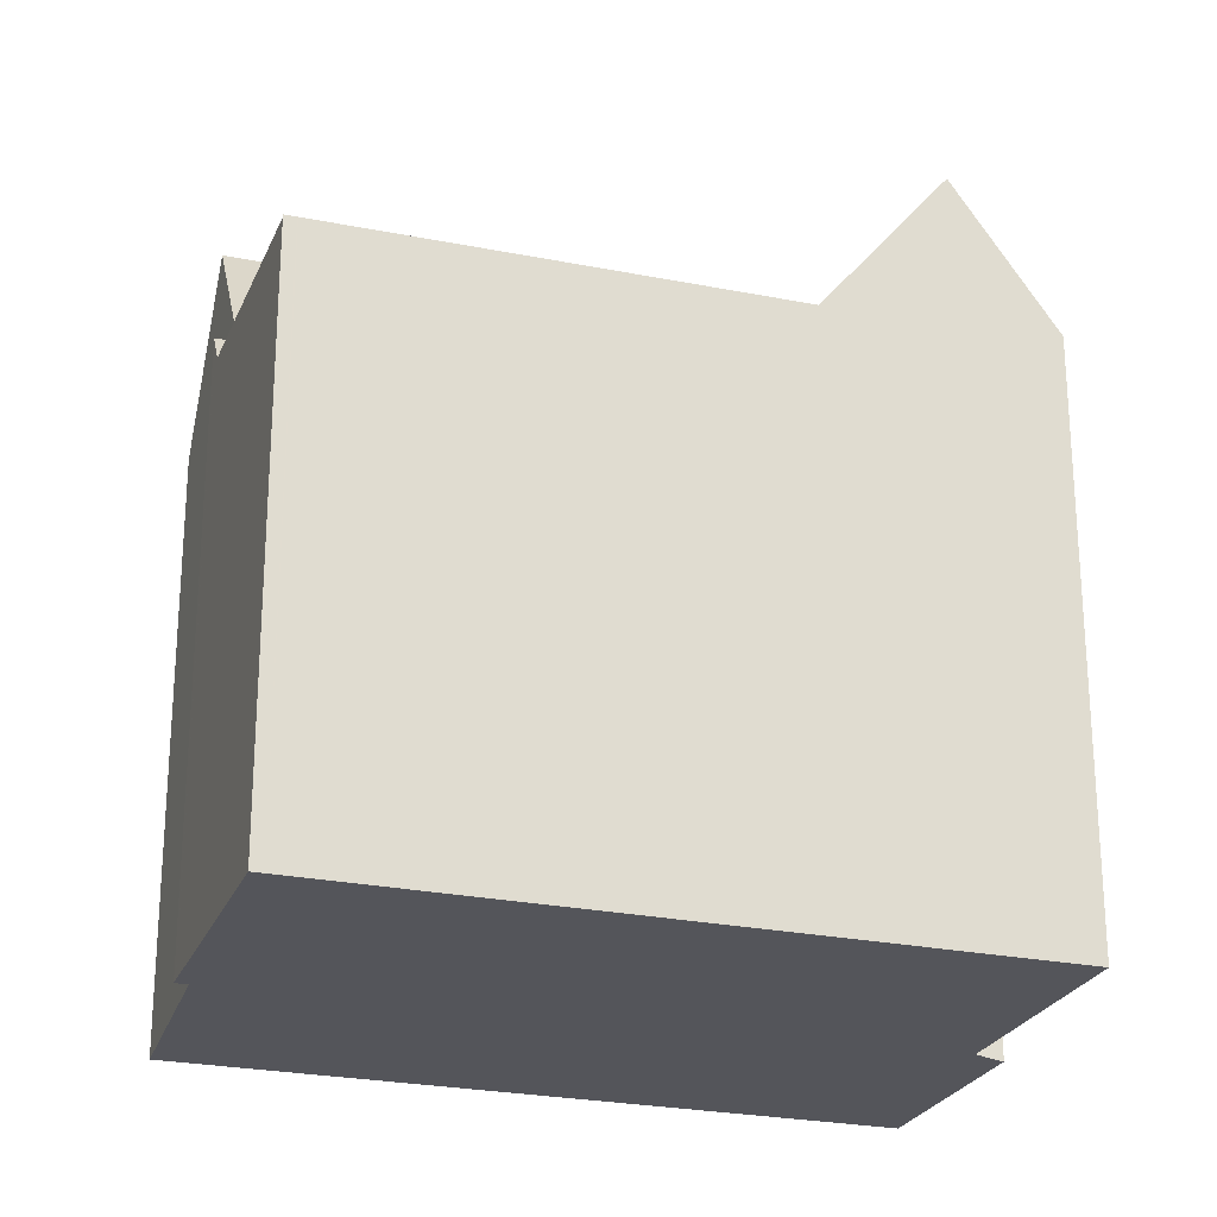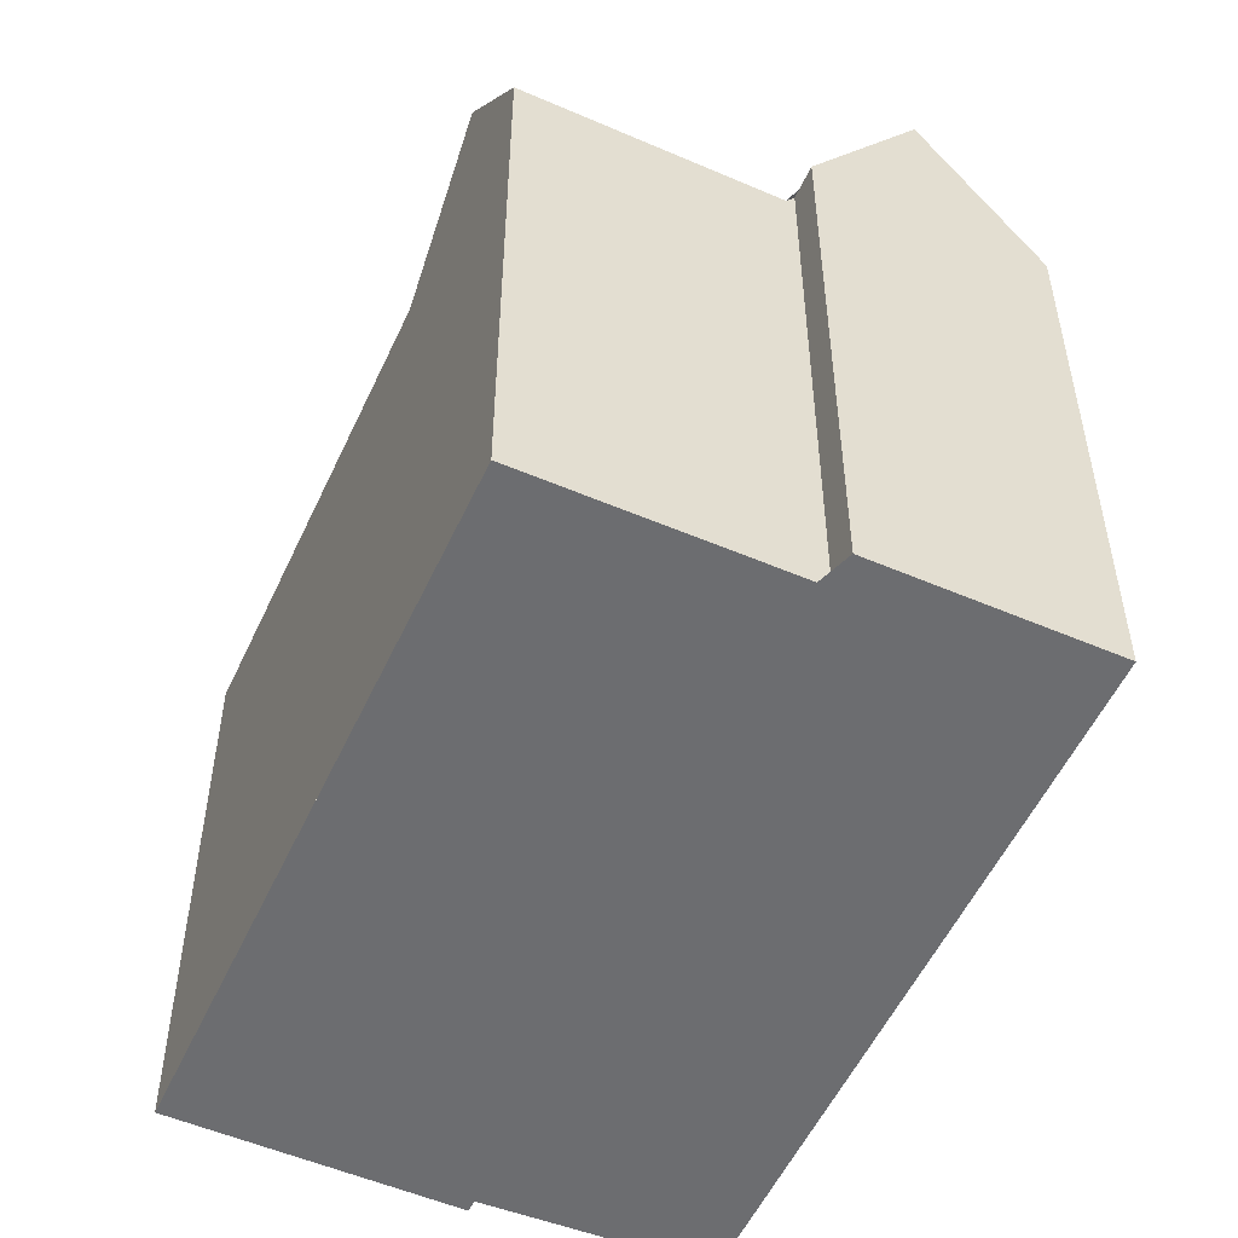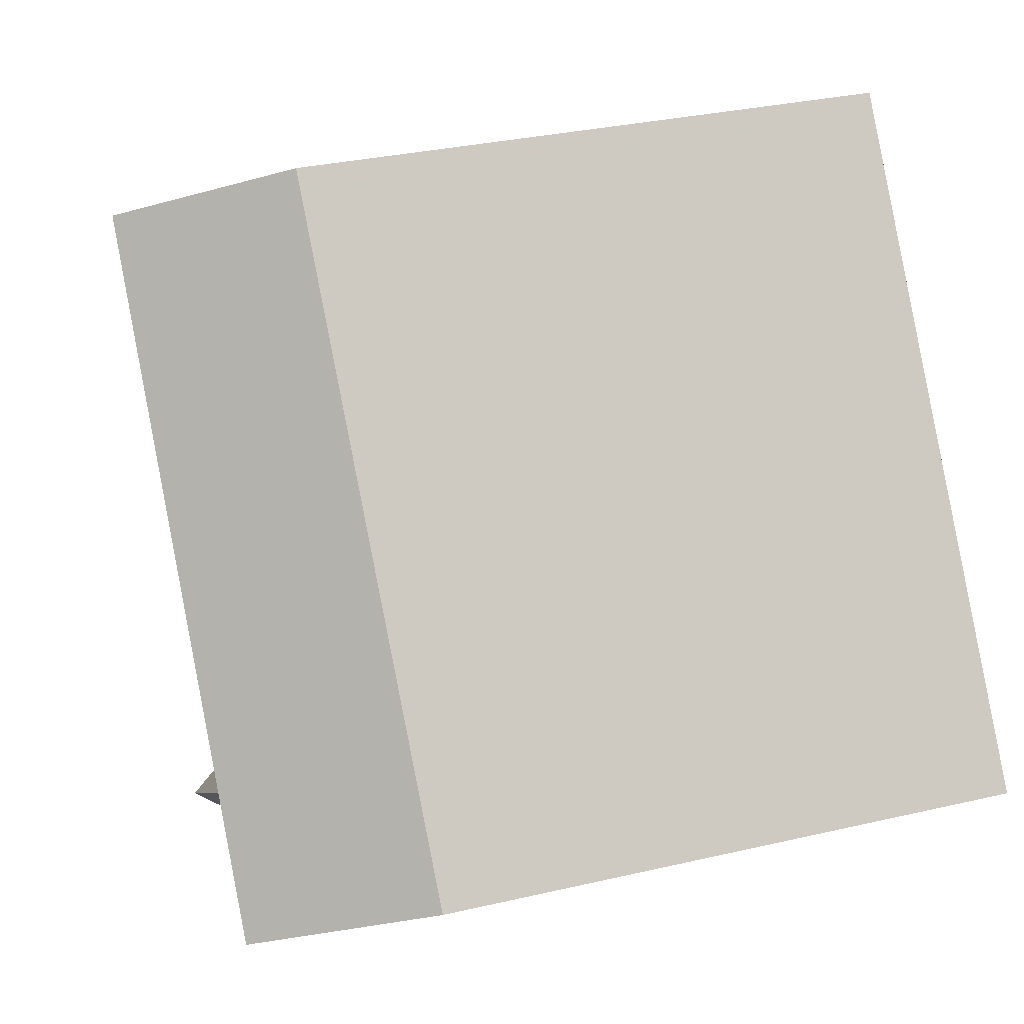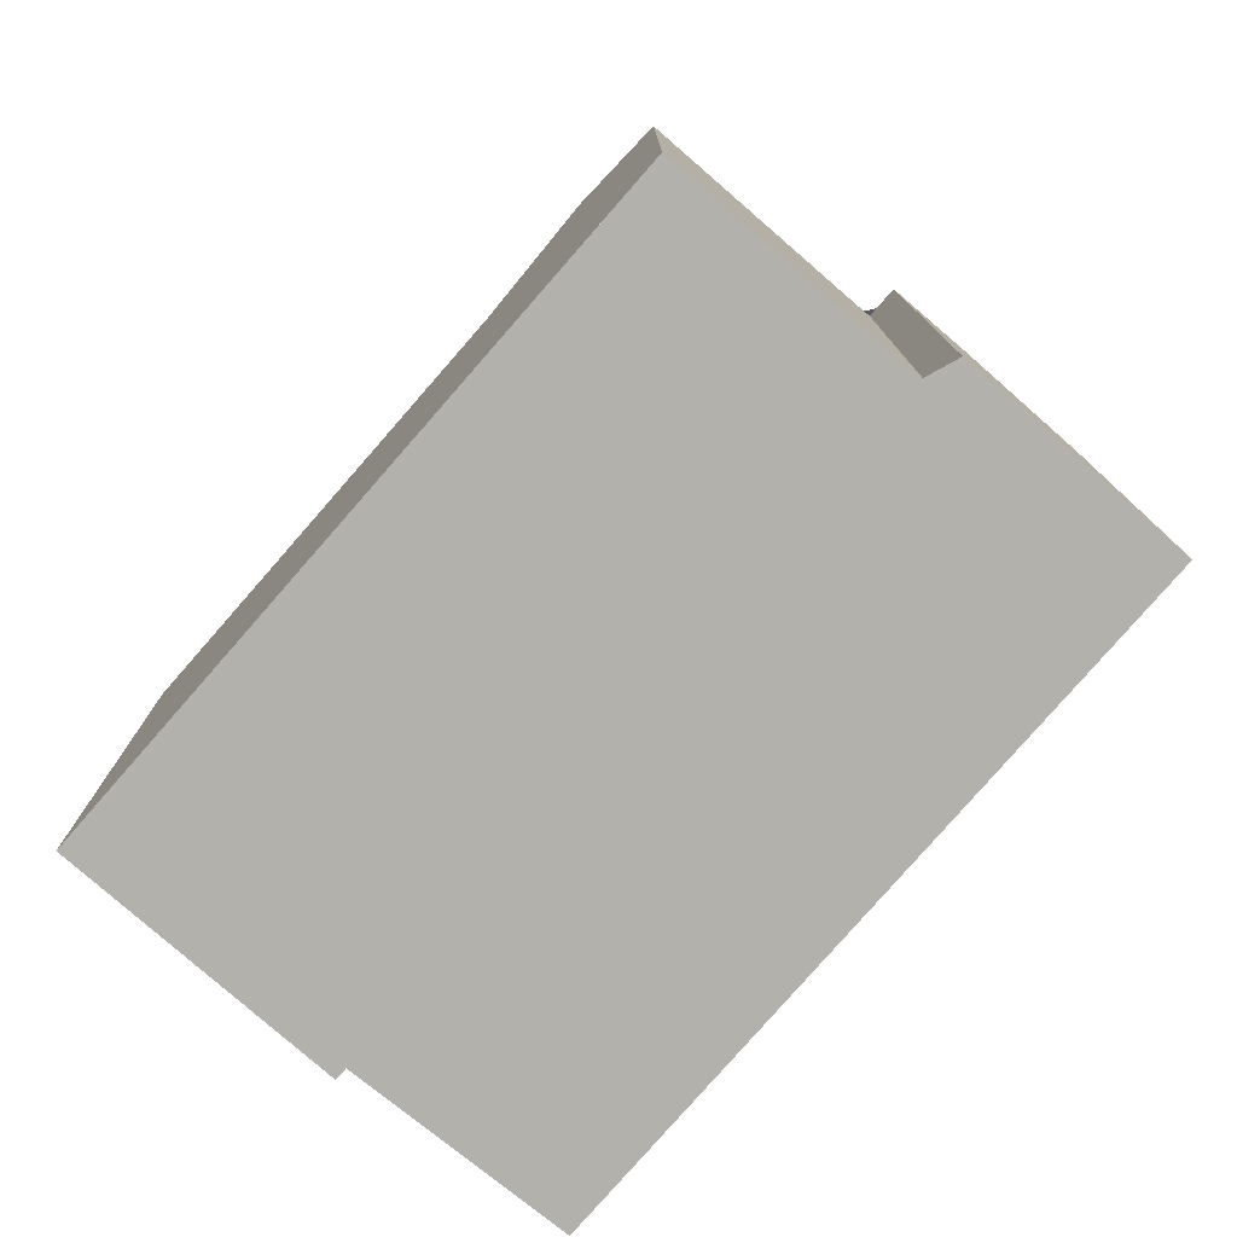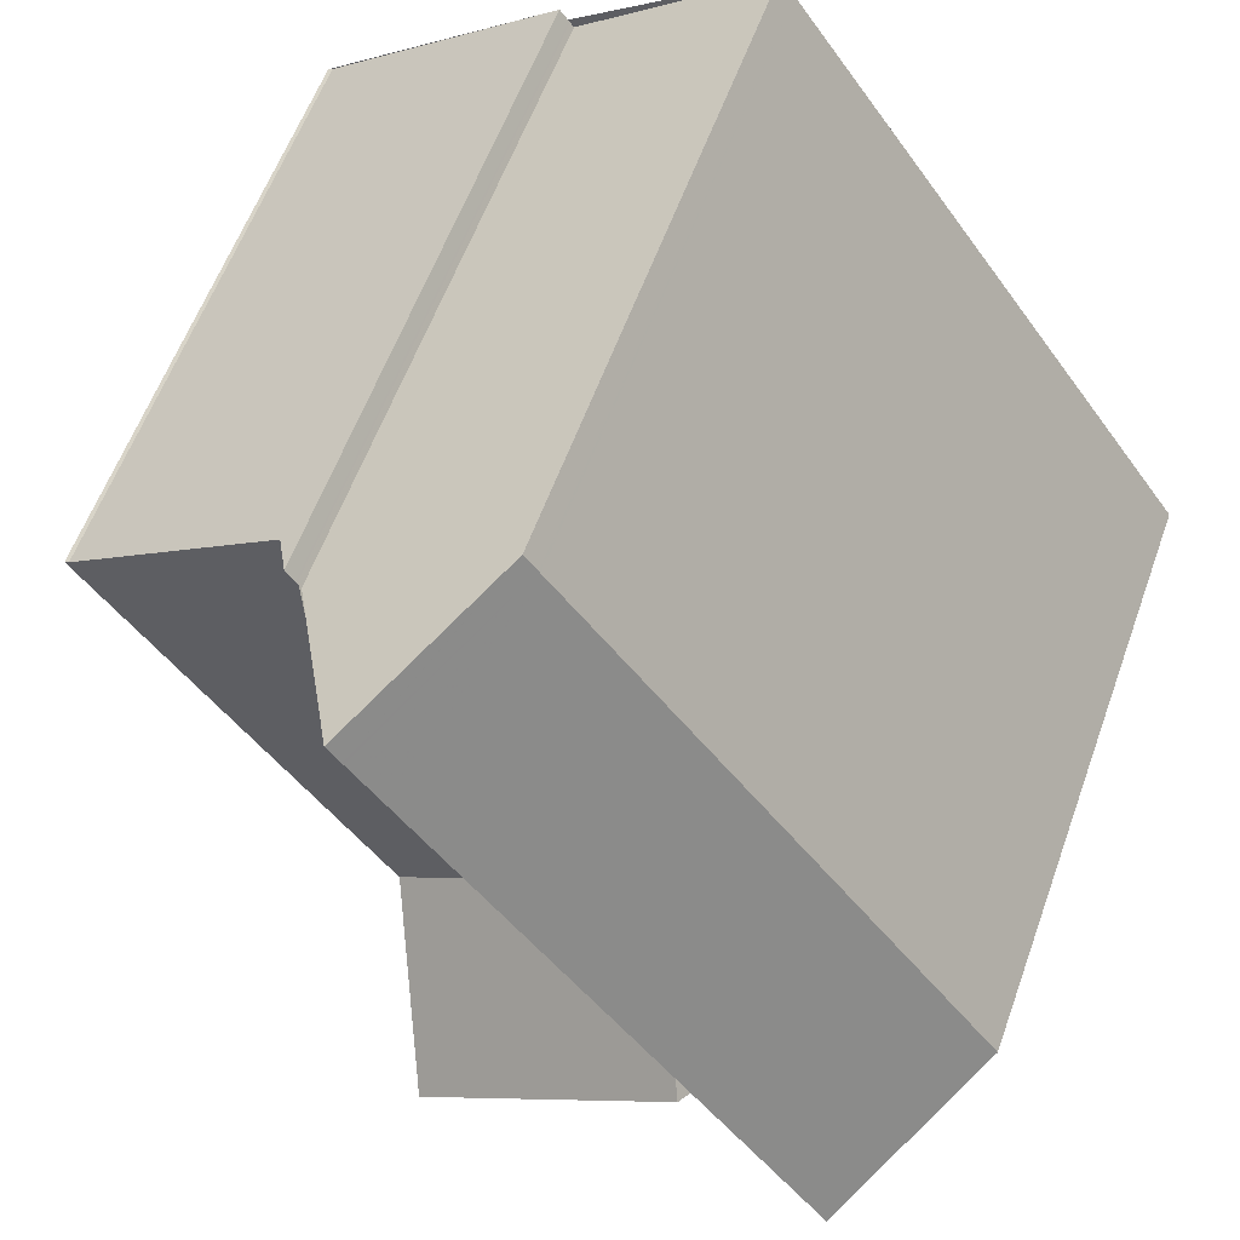
<metadata>
{"format":"obj","ext":"obj","renderer":"f3d","projection":"perspective","resolution":1024,"background":"white","views":[{"elev":-24.9,"azim":-73.1,"up":"+Z"},{"elev":-54.0,"azim":11.0,"up":"+Z"},{"elev":31.1,"azim":71.5,"up":"+Y"},{"elev":-79.1,"azim":-5.6,"up":"+Z"},{"elev":58.4,"azim":19.7,"up":"+Y"}]}
</metadata>
<code>
v -699.9 -1038 9.161
v -699.8 -1038 9.162
v -693.1 -1033 9.614
v -686.3 -1043 9.479
v -696.2 -1035 9.758
v -696 -1035 9.771
v -689.4 -1045 9.542
v -689.7 -1045 9.539
v -693.2 -1047 9.411
v -696.5 -1035 9.237
v -692 -1042 9.295
v -696.3 -1036 9.24
v -696.3 -1036 9.239
v -696.5 -1035 9.237
v -695.4 -1044 9.218
v -687.9 -1044 12.2
v -694.6 -1034 12.24
v -694.3 -1035 12.24
v -694.3 -1035 12.24
v -693.9 -1035 12.24
v -694.6 -1034 12.24
v -687.9 -1044 12.2
v -692 -1042 9.295
v -694.5 -1038 9.263
v -689.8 -1045 9.337
v -689.4 -1042 12.21
v -686.7 -1042 9.487
v -689.4 -1042 12.21
v -689.8 -1045 9.337
v -689.7 -1044 10.32
v -694.2 -1046 11.72
v -691.8 -1042 9.299
v -691.7 -1042 9.603
v -691.8 -1042 9.299
v -695.4 -1044 9.218
v -688.9 -1042 11.64
v -688.9 -1042 12.21
v -689.5 -1042 11.65
v -690.9 -1042 10.31
v -690.3 -1043 11.66
v -694.2 -1046 11.72
v -688.7 -1040 9.526
v -688.9 -1042 12.21
v -699.7 -1038 9.162
v -696 -1035 9.768
v -696.3 -1036 9.24
v -693.1 -1033 9.64
v -693.1 -1033 9.614
v -699.3 -1038 9.172
v -696.3 -1036 9.239
v -696 -1035 9.766
v -699.7 -1038 9.163
v -690 -1042 11.15
v -695.2 -1035 11.1
v -689.6 -1043 11.16
v -688.5 -1044 11.17
v -696.1 -1036 9.243
v -695 -1035 11.1
v -696.1 -1036 9.243
v -699.4 -1038 9.166
v -694.3 -1035 12.24
v -692.8 -1034 9.609
v -693.1 -1033 9.62
v -693.1 -1033 9.62
v -692.8 -1034 9.616
v -689.2 -1039 9.538
v -699.7 -1038 9.163
v -699.4 -1038 9.167
v -694.2 -1046 11.72
v -695.4 -1044 9.218
v -693.2 -1047 9.411
v -694.2 -1046 11.72
v -695.4 -1044 9.218
v -699.8 -1038 9.161
v -699.7 -1038 9.163
v -688.1 -1044 12.2
v -689.6 -1045 9.54
v -688.7 -1044 11.17
v -686.5 -1043 9.483
v -688.1 -1044 12.2
v -696 -1036 9.244
v -694.9 -1035 11.1
v -696 -1036 9.244
v -699.4 -1039 9.167
v -699.4 -1038 9.168
v -694.3 -1035 12.24
v -692.8 -1034 9.614
v -692.8 -1034 9.608
v -695.6 -1037 9.249
v -694.5 -1036 11.11
v -695.6 -1037 9.249
v -692.4 -1034 9.606
v -692.4 -1034 9.6
v -699 -1039 9.173
v -699 -1039 9.173
v -693.9 -1035 12.24
v -699.4 -1038 9.166
v -699.4 -1038 9.167
v -694.4 -1035 12.24
v -696.1 -1036 9.243
v -695 -1035 11.1
v -696.1 -1036 9.243
v -694.4 -1035 12.24
v -698.1 -1037 9.196
v -692.9 -1034 9.61
v -692.9 -1034 9.616
v -689.7 -1044 10.32
v -689.2 -1044 10.32
v -695.5 -1036 10.27
v -695.4 -1036 10.27
v -695 -1036 10.28
v -690.9 -1042 10.31
v -689 -1045 10.33
v -695.5 -1036 10.27
v -695.7 -1035 10.27
v -690.3 -1043 11.66
v -690.9 -1042 10.31
v -689.7 -1044 10.32
v -690.3 -1043 11.66
v -689.8 -1044 9.626
v -689.5 -1045 9.628
v -695.9 -1036 9.576
v -695.8 -1036 9.576
v -690.7 -1043 11.67
v -690.7 -1043 11.67
v -691.7 -1042 9.61
v -689.8 -1044 9.626
v -695.4 -1037 9.58
v -691.7 -1042 9.61
v -689.4 -1045 9.629
v -695.9 -1036 9.576
v -696.1 -1035 9.574
v -696.2 -1035 9.573
v -696.3 -1035 9.572
v -694.3 -1038 9.588
v -693.9 -1038 10.28
v -693.5 -1037 11.12
v -694.5 -1038 9.263
v -694.5 -1038 9.263
v -692.8 -1037 12.23
v -694.3 -1038 9.577
v -694.3 -1038 9.267
v -691.3 -1036 9.582
v -691.3 -1036 9.579
v -697.9 -1041 9.186
v -697.9 -1041 9.186
v -692.8 -1037 12.23
v -689.6 -1045 9.624
v -689.8 -1044 9.622
v -695.8 -1036 9.562
v -695.9 -1036 9.561
v -690.7 -1043 11.67
v -691.7 -1042 9.603
v -689.8 -1044 9.622
v -690.7 -1043 11.67
v -694.3 -1038 9.577
v -695.4 -1037 9.566
v -694.3 -1038 9.267
v -694.3 -1038 9.267
v -691.7 -1042 9.603
v -691.8 -1042 9.299
v -694.3 -1038 9.577
v -689.4 -1045 9.626
v -695.9 -1036 9.561
v -696.1 -1035 9.559
v -696.2 -1035 9.558
v -696.3 -1035 9.557
v -699.6 -1038 9.167
v -699.5 -1038 9.168
v -699.5 -1038 9.168
v -695.2 -1044 9.224
v -694 -1045 11.71
v -695.2 -1044 9.224
v -693 -1047 9.405
v -694 -1045 11.71
v -698.7 -1039 9.178
v -697.6 -1040 9.192
v -699.2 -1038 9.172
v -699.2 -1038 9.172
v -699.1 -1038 9.173
v -699.8 -1038 9.161
v -699.9 -1038 9.161
v -699.9 -1038 0
v -699.8 -1038 0
v -699.6 -1038 9.167
v -699.8 -1038 9.162
v -699.8 -1038 0
v -699.6 -1038 0
v -693.1 -1033 9.614
v -693.1 -1033 9.614
v -693.1 -1033 0
v -693.1 -1033 0
v -687.9 -1044 12.2
v -686.3 -1043 9.479
v -686.3 -1043 1.776e-15
v -687.9 -1044 0
v -696 -1035 9.766
v -696.2 -1035 9.758
v -696.2 -1035 0
v -696 -1035 0
v -695.7 -1035 10.27
v -696 -1035 9.771
v -696 -1035 1.776e-15
v -695.7 -1035 0
v -689.6 -1045 9.54
v -689.4 -1045 9.542
v -689.4 -1045 0
v -689.6 -1045 0
v -689.8 -1045 9.337
v -689.7 -1045 9.539
v -689.7 -1045 0
v -689.8 -1045 0
v -694.2 -1046 11.72
v -693.2 -1047 9.411
v -693.2 -1047 0
v -694.2 -1046 1.776e-15
v -696.3 -1035 9.557
v -696.5 -1035 9.237
v -696.5 -1035 1.776e-15
v -696.3 -1035 0
v -693.1 -1033 9.64
v -694.6 -1034 12.24
v -694.6 -1034 0
v -693.1 -1033 0
v -688.5 -1044 11.17
v -687.9 -1044 12.2
v -687.9 -1044 0
v -688.5 -1044 0
v -693 -1047 9.405
v -689.8 -1045 9.337
v -689.8 -1045 0
v -693 -1047 0
v -686.5 -1043 9.483
v -686.7 -1042 9.487
v -686.7 -1042 1.776e-15
v -686.5 -1043 -1.776e-15
v -695.4 -1044 9.218
v -694.2 -1046 11.72
v -694.2 -1046 1.776e-15
v -695.4 -1044 0
v -697.9 -1041 9.186
v -695.4 -1044 9.218
v -695.4 -1044 0
v -697.9 -1041 0
v -686.7 -1042 9.487
v -688.7 -1040 9.526
v -688.7 -1040 0
v -686.7 -1042 1.776e-15
v -699.9 -1038 9.161
v -699.7 -1038 9.162
v -699.7 -1038 0
v -699.9 -1038 0
v -696 -1035 9.771
v -696 -1035 9.768
v -696 -1035 0
v -696 -1035 1.776e-15
v -693.1 -1033 9.62
v -693.1 -1033 9.64
v -693.1 -1033 0
v -693.1 -1033 0
v -692.9 -1034 9.61
v -693.1 -1033 9.614
v -693.1 -1033 0
v -692.9 -1034 0
v -696 -1035 9.768
v -696 -1035 9.766
v -696 -1035 0
v -696 -1035 0
v -699.7 -1038 9.162
v -699.7 -1038 9.163
v -699.7 -1038 0
v -699.7 -1038 0
v -694.6 -1034 12.24
v -695.2 -1035 11.1
v -695.2 -1035 0
v -694.6 -1034 0
v -689 -1045 10.33
v -688.5 -1044 11.17
v -688.5 -1044 0
v -689 -1045 1.776e-15
v -699.7 -1038 9.163
v -699.4 -1038 9.166
v -699.4 -1038 0
v -699.7 -1038 0
v -692.8 -1034 9.608
v -692.8 -1034 9.609
v -692.8 -1034 0
v -692.8 -1034 1.776e-15
v -693.1 -1033 9.614
v -693.1 -1033 9.62
v -693.1 -1033 0
v -693.1 -1033 0
v -688.7 -1040 9.526
v -689.2 -1039 9.538
v -689.2 -1039 0
v -688.7 -1040 0
v -693.2 -1047 9.411
v -693.2 -1047 9.411
v -693.2 -1047 0
v -693.2 -1047 0
v -699.8 -1038 9.162
v -699.8 -1038 9.161
v -699.8 -1038 0
v -699.8 -1038 0
v -689.7 -1045 9.539
v -689.6 -1045 9.54
v -689.6 -1045 0
v -689.7 -1045 0
v -686.3 -1043 9.479
v -686.5 -1043 9.483
v -686.5 -1043 -1.776e-15
v -686.3 -1043 1.776e-15
v -699.4 -1038 9.166
v -699.4 -1039 9.167
v -699.4 -1039 0
v -699.4 -1038 0
v -692.4 -1034 9.6
v -692.8 -1034 9.608
v -692.8 -1034 1.776e-15
v -692.4 -1034 0
v -691.3 -1036 9.579
v -692.4 -1034 9.6
v -692.4 -1034 0
v -691.3 -1036 1.776e-15
v -699.4 -1039 9.167
v -699 -1039 9.173
v -699 -1039 0
v -699.4 -1039 0
v -699.4 -1038 9.166
v -699.4 -1038 9.166
v -699.4 -1038 0
v -699.4 -1038 0
v -692.8 -1034 9.609
v -692.9 -1034 9.61
v -692.9 -1034 0
v -692.8 -1034 0
v -689.4 -1045 9.629
v -689 -1045 10.33
v -689 -1045 1.776e-15
v -689.4 -1045 0
v -695.2 -1035 11.1
v -695.7 -1035 10.27
v -695.7 -1035 0
v -695.2 -1035 0
v -689.4 -1045 9.626
v -689.4 -1045 9.629
v -689.4 -1045 0
v -689.4 -1045 1.776e-15
v -696.2 -1035 9.758
v -696.3 -1035 9.572
v -696.3 -1035 0
v -696.2 -1035 0
v -689.2 -1039 9.538
v -691.3 -1036 9.579
v -691.3 -1036 1.776e-15
v -689.2 -1039 0
v -699 -1039 9.173
v -697.9 -1041 9.186
v -697.9 -1041 0
v -699 -1039 0
v -689.4 -1045 9.542
v -689.4 -1045 9.626
v -689.4 -1045 1.776e-15
v -689.4 -1045 0
v -696.3 -1035 9.572
v -696.3 -1035 9.557
v -696.3 -1035 0
v -696.3 -1035 0
v -696.5 -1035 9.237
v -699.6 -1038 9.167
v -699.6 -1038 0
v -696.5 -1035 1.776e-15
v -693.2 -1047 9.411
v -693 -1047 9.405
v -693 -1047 0
v -693.2 -1047 0
v -693.2 -1047 0
v -699.9 -1038 0
v -699.8 -1038 0
v -696.2 -1035 0
v -696 -1035 0
v -693.1 -1033 0
v -686.3 -1043 0
v -689.4 -1045 0
v -689.7 -1045 0
f 37 26 36
f 53 38 55
f 40 30 39
f 99 17 47 64 106
f 80 22 56 78
f 13 12 49
f 76 37 36 27 79
f 166 133 132 165
f 42 27 36
f 38 28 43
f 146 73 35 145
f 147 28 38 53 137
f 64 47 63
f 75 44 1 74
f 167 134 133 166
f 67 52 44 75
f 156 135 129 160
f 148 121 130 163
f 164 131 122 151
f 68 60 52 67
f 103 61 58 101
f 19 18 65 87
f 63 3 48 64
f 87 65 62 88
f 106 64 48 105
f 102 59 104
f 69 31 15 70
f 71 9 41 72
f 171 73 146 177
f 169 75 74 2 168
f 170 67 75 169
f 149 120 121 148
f 79 4 16 76
f 78 55 38 43 80
f 151 122 123 150
f 98 85 84 97
f 82 58 61 86
f 20 19 87 92
f 92 87 88 93
f 180 85 98 179
f 150 123 128 157
f 140 20 92 143
f 143 92 93 144
f 94 84 85 95
f 90 82 86 96
f 176 95 85 180
f 97 60 68 98
f 165 132 131 164
f 101 54 21 103
f 179 98 68 178
f 105 62 65 106
f 178 68 67 170
f 106 65 18 99
f 107 55 78 108
f 109 58 82 110
f 137 53 112 136
f 112 53 55 107
f 108 78 56 113
f 114 101 58 109
f 110 82 90 111
f 115 54 101 114
f 126 117 116 125
f 124 119 118 127
f 120 107 108 121
f 122 109 110 123
f 153 23 32
f 173 23 153 152 172
f 175 155 154 25 174
f 136 112 129 135
f 121 108 113 130
f 131 114 109 122
f 123 110 111 128
f 132 45 6 115 114 131
f 133 51 45 132
f 134 5 51 133
f 135 128 111 136
f 136 111 90 137
f 157 128 135 156
f 141 33 34 142
f 143 66 42 36 26 140
f 144 66 143
f 145 94 95 146
f 137 90 96 147
f 177 146 95 176
f 148 77 8 29 149
f 150 81 57 151
f 153 126 125 152
f 155 124 127 154
f 156 138 89 157
f 161 11 139 158
f 159 24 162
f 163 7 77 148
f 151 57 100 164
f 157 89 81 150
f 164 100 46 165
f 165 46 50 166
f 166 50 14 167
f 168 10 13 49 169
f 169 49 170
f 172 69 70 173
f 174 71 72 175
f 176 91 139 177
f 178 104 179
f 170 49 12 102 104 178
f 179 104 59 83 180
f 180 83 91 176
f 177 139 11 171
f 182 183 184 181
f 186 187 188 185
f 190 191 192 189
f 194 195 196 193
f 198 199 200 197
f 202 203 204 201
f 206 207 208 205
f 210 211 212 209
f 214 215 216 213
f 218 219 220 217
f 222 223 224 221
f 226 227 228 225
f 230 231 232 229
f 234 235 236 233
f 238 239 240 237
f 242 243 244 241
f 246 247 248 245
f 250 251 252 249
f 254 255 256 253
f 258 259 260 257
f 262 263 264 261
f 266 267 268 265
f 270 271 272 269
f 274 275 276 273
f 278 279 280 277
f 282 283 284 281
f 286 287 288 285
f 290 291 292 289
f 294 295 296 293
f 298 299 300 297
f 302 303 304 301
f 306 307 308 305
f 310 311 312 309
f 314 315 316 313
f 318 319 320 317
f 322 323 324 321
f 326 327 328 325
f 330 331 332 329
f 334 335 336 333
f 338 339 340 337
f 342 343 344 341
f 346 347 348 345
f 350 351 352 349
f 354 355 356 353
f 358 359 360 357
f 362 363 364 361
f 366 367 368 365
f 370 371 372 369
f 374 375 376 373
f 378 379 380 381 382 383 384 385 377

</code>
